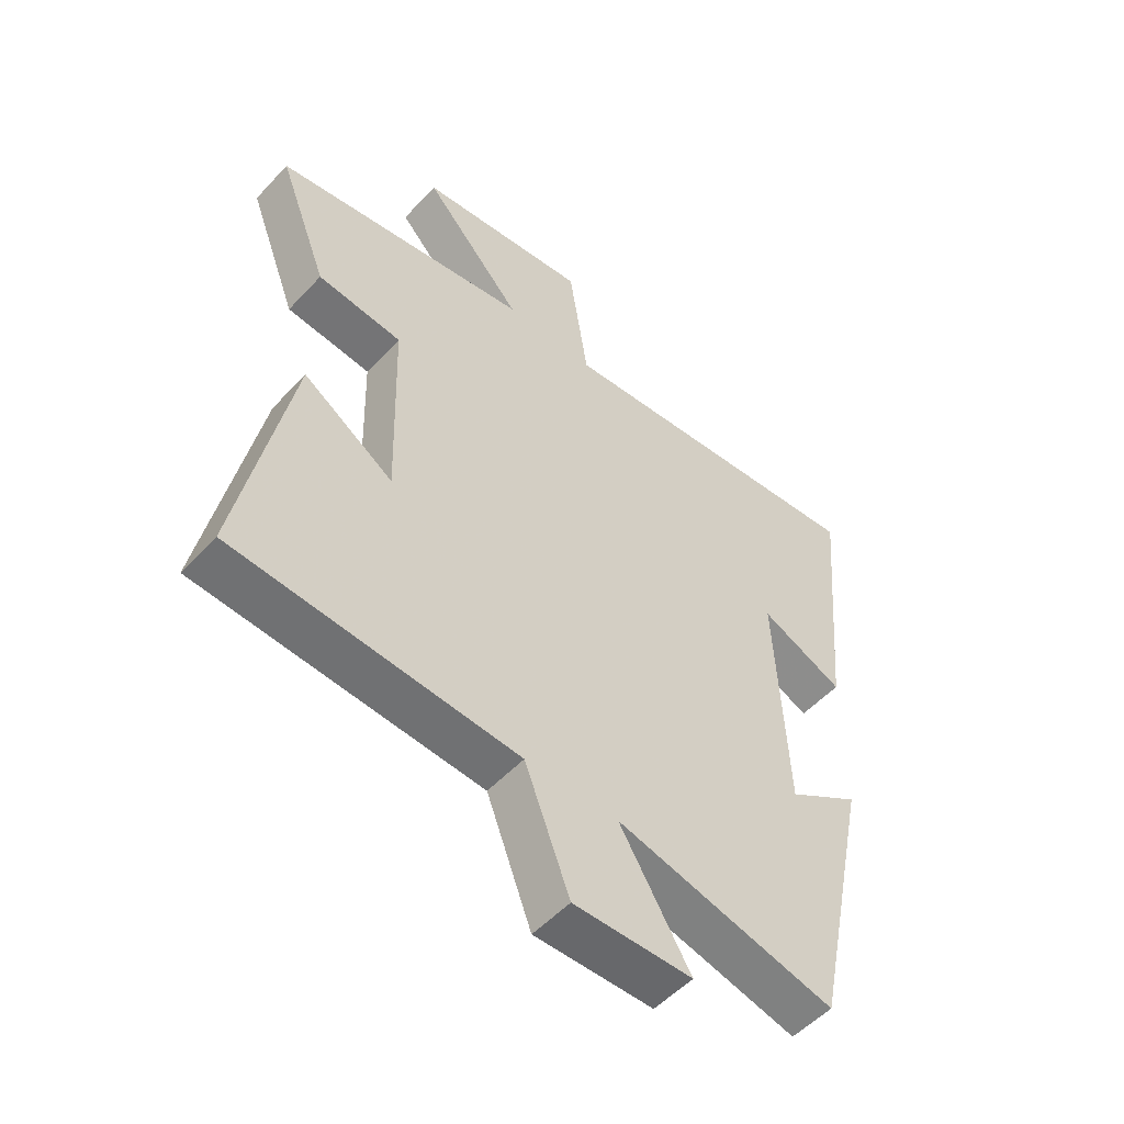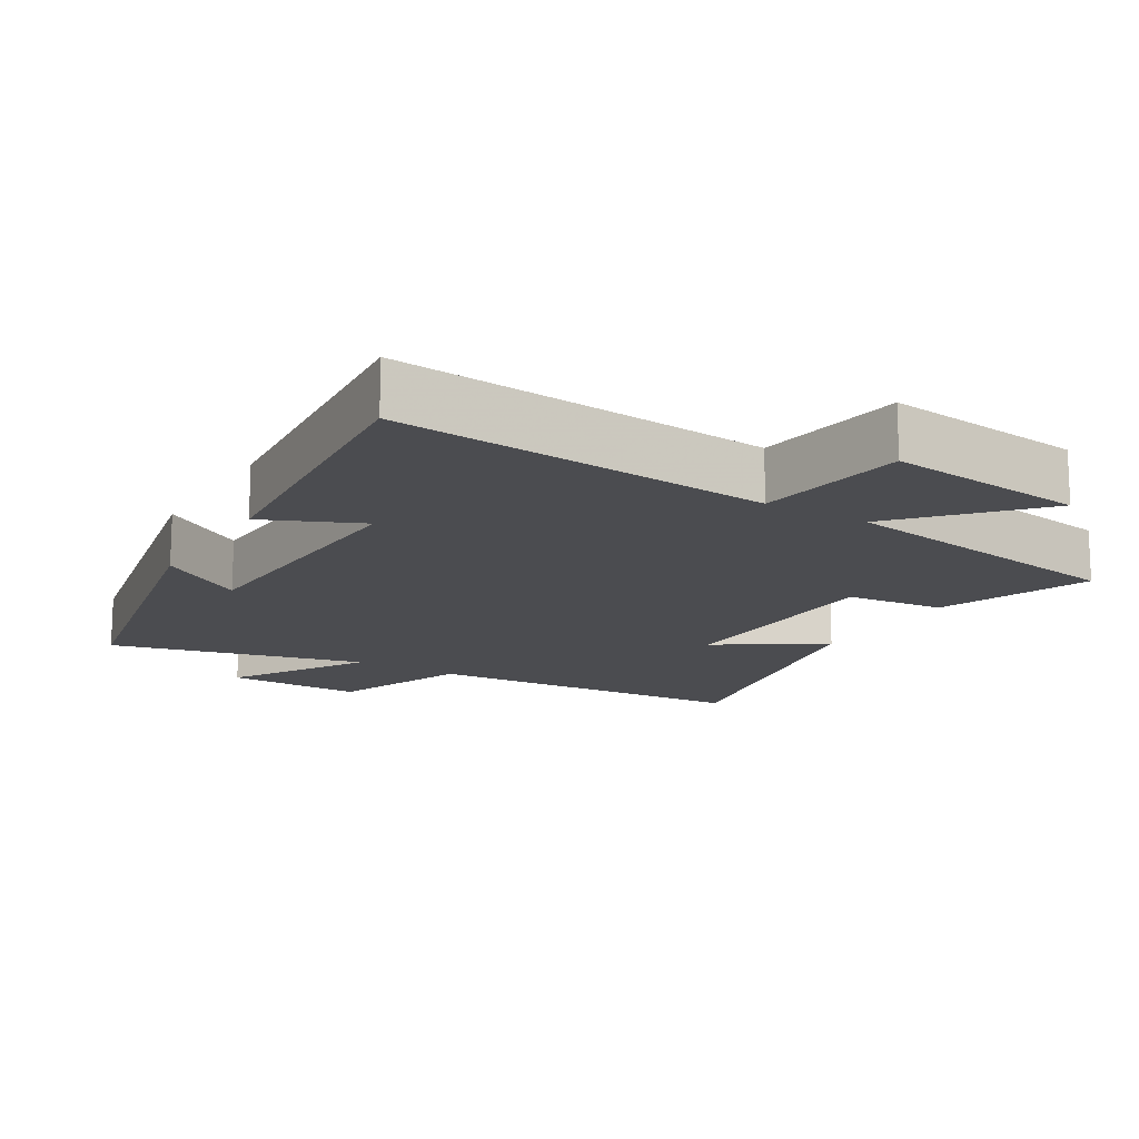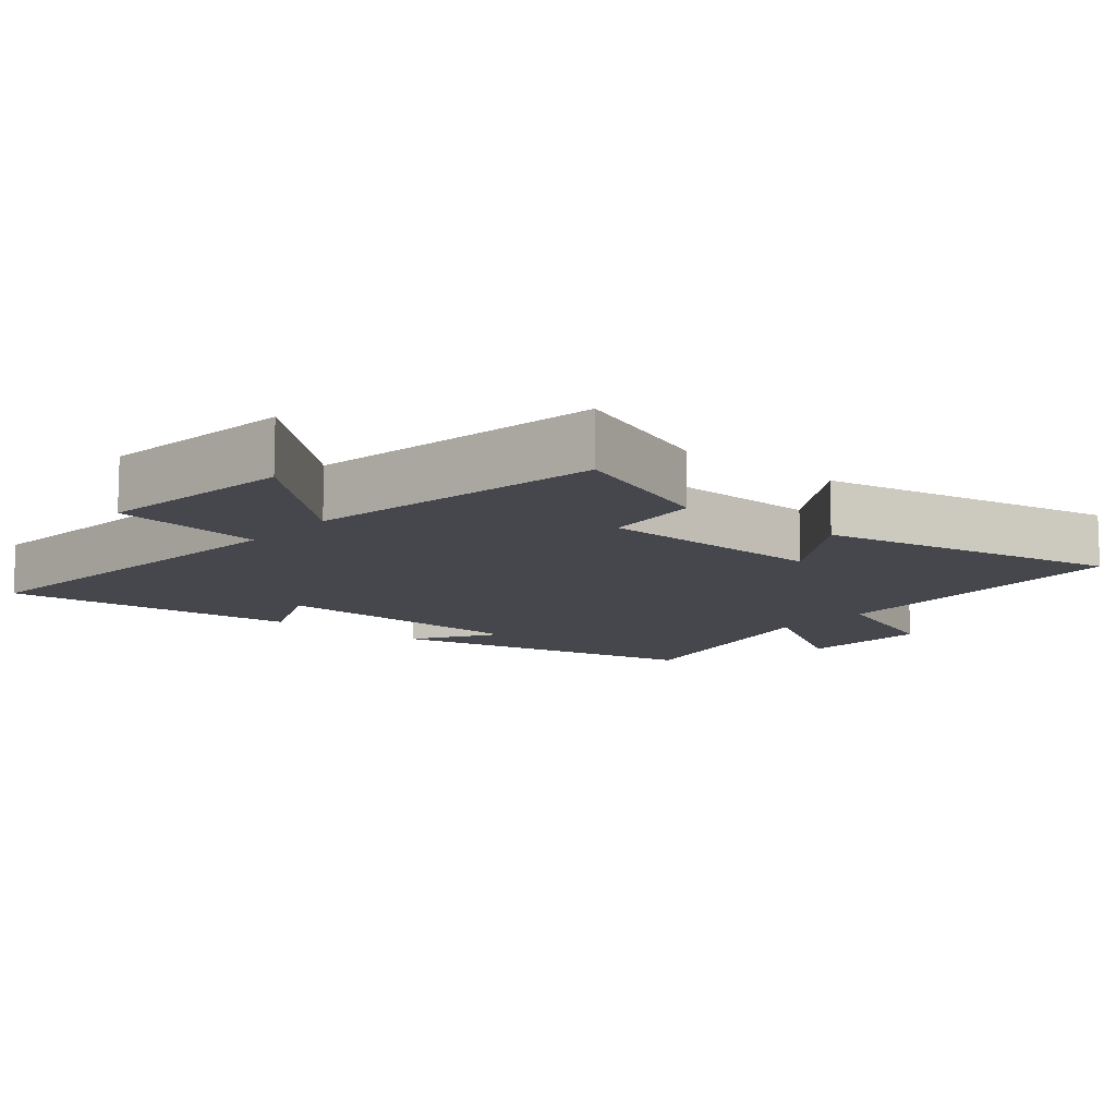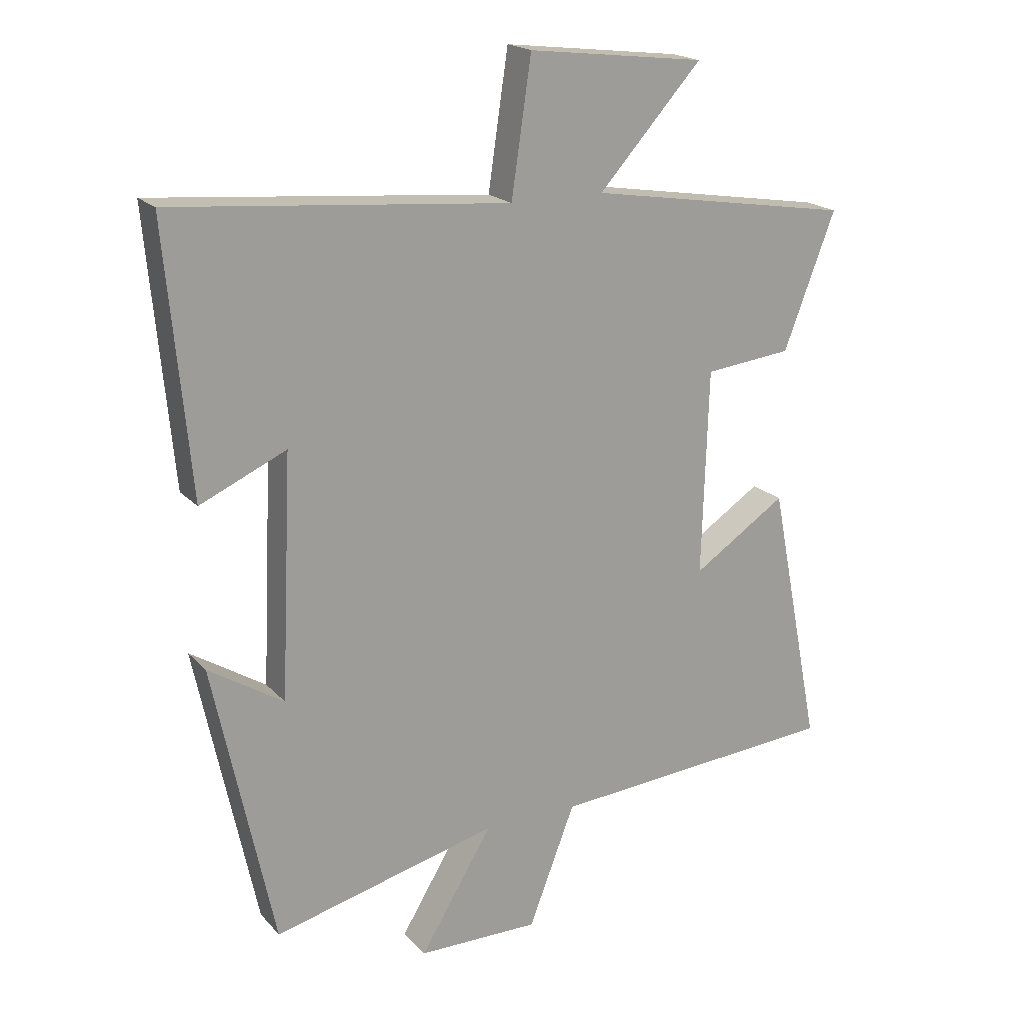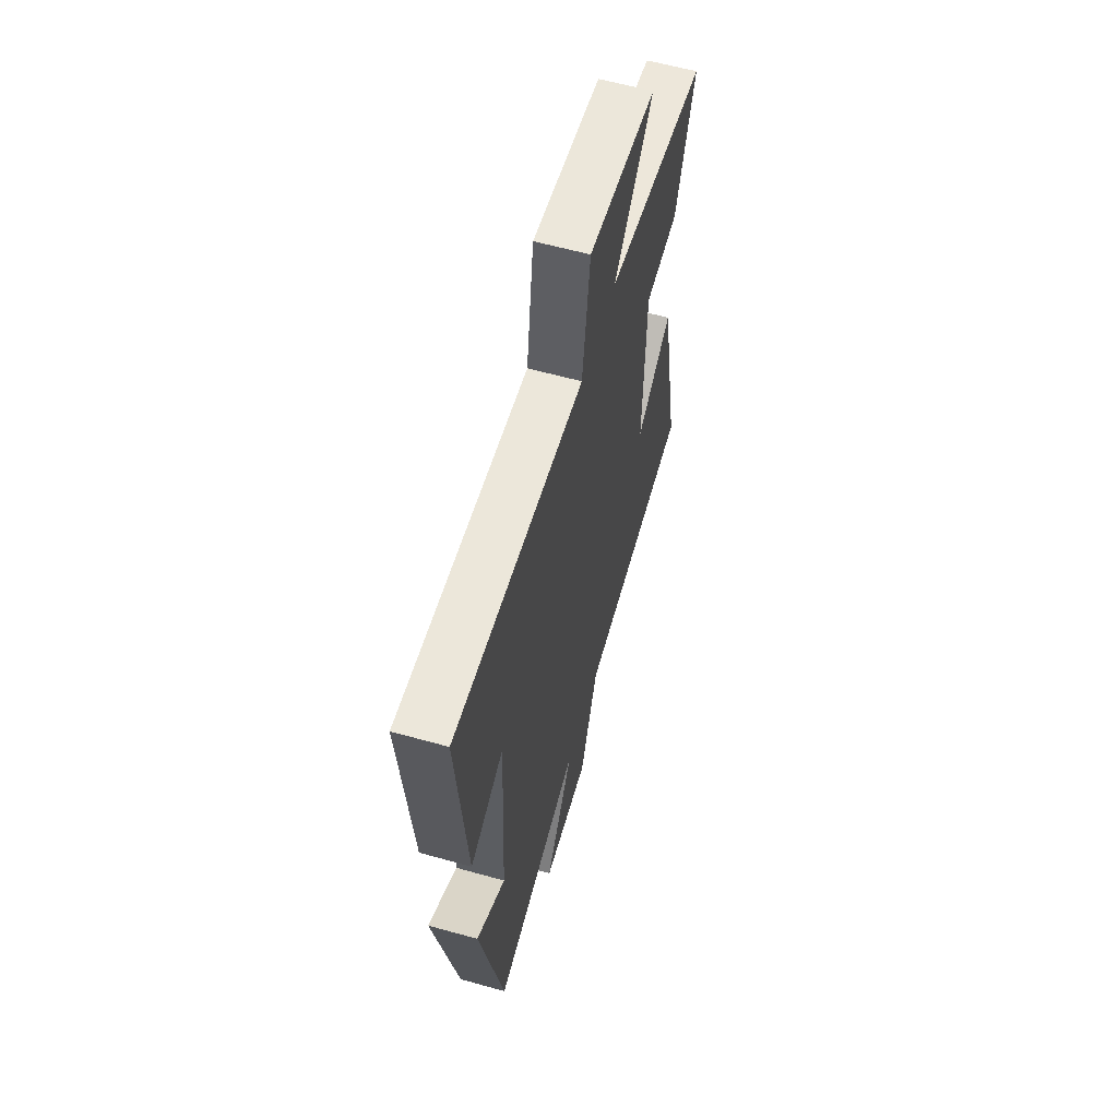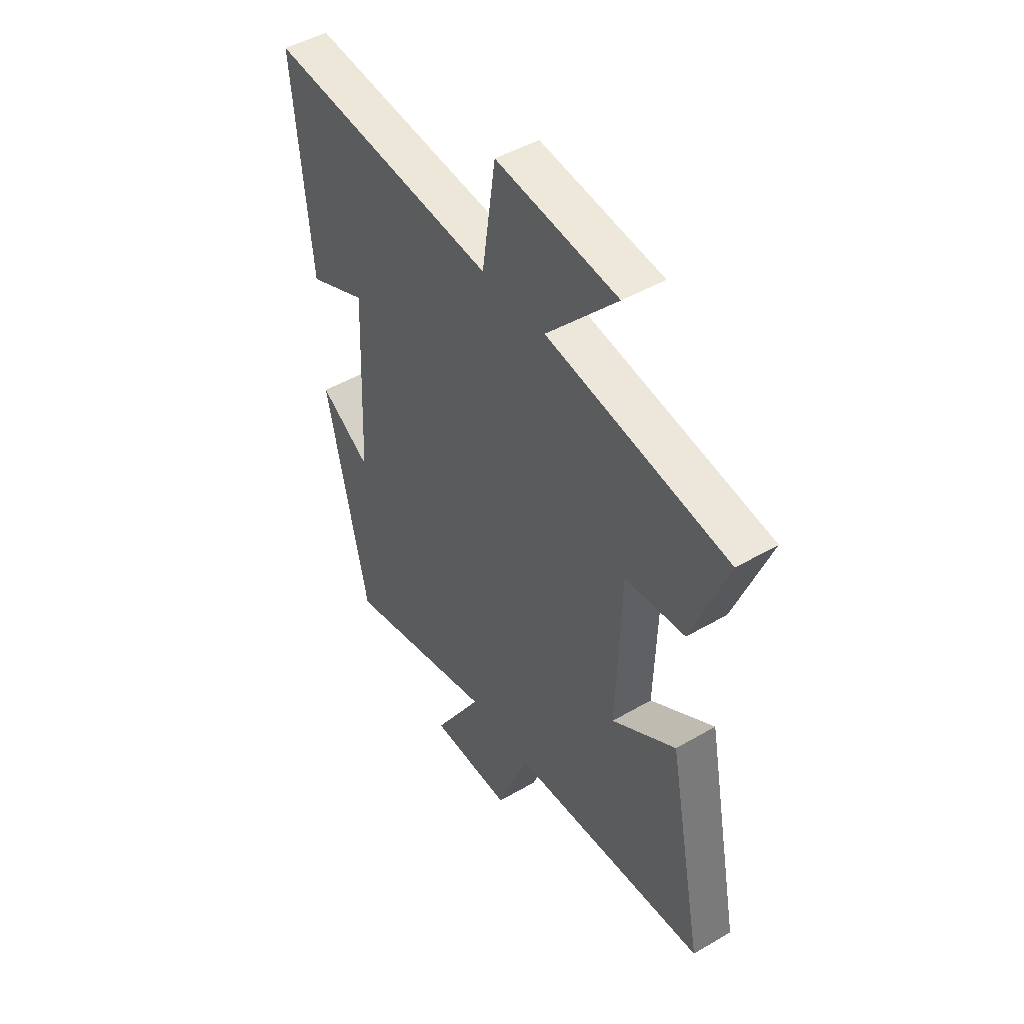
<metadata>
{"format":"obj","ext":"obj","renderer":"f3d","projection":"perspective","resolution":1024,"background":"white","views":[{"elev":-52.8,"azim":138.5,"up":"+Z"},{"elev":-15.2,"azim":-31.0,"up":"+Y"},{"elev":-11.0,"azim":49.8,"up":"+Y"},{"elev":19.5,"azim":-28.9,"up":"+Z"},{"elev":60.1,"azim":-74.0,"up":"+Z"},{"elev":47.0,"azim":56.5,"up":"+Z"}]}
</metadata>
<code>
v 0.583 0.07 0.43
v 0.5 0.07 0.212
v 0.359 0.07 0.197
v 0.349 0.07 -0.135
v 0.5 0.07 -0.036
v 0.585 0.07 -0.466
v 0.115 0.07 -0.5
v 0.04 0.07 -0.695
v -0.156 0.07 -0.693
v -0.039 0.07 -0.5
v -0.403 0.07 -0.59
v -0.5 0.07 -0.13
v -0.379 0.07 -0.206
v -0.361 0.07 0.182
v -0.5 0.07 0.12
v -0.539 0.07 0.549
v 0.003 0.07 0.5
v 0.035 0.07 0.717
v 0.321 0.07 0.683
v 0.155 0.07 0.5
v 0.583 0 0.43
v 0.5 0 0.212
v 0.359 0 0.197
v 0.349 0 -0.135
v 0.5 0 -0.036
v 0.585 0 -0.466
v 0.115 0 -0.5
v 0.04 0 -0.695
v -0.156 0 -0.693
v -0.039 0 -0.5
v -0.403 0 -0.59
v -0.5 0 -0.13
v -0.379 0 -0.206
v -0.361 0 0.182
v -0.5 0 0.12
v -0.539 0 0.549
v 0.003 0 0.5
v 0.035 0 0.717
v 0.321 0 0.683
v 0.155 0 0.5
f 17 18 19 20
f 17 20 1 2
f 14 15 16 17
f 13 14 17
f 10 11 12 13
f 10 13 17
f 7 8 9 10
f 4 5 6 7
f 3 4 7 10
f 17 2 3
f 3 10 17
f 40 39 38 37
f 22 21 40 37
f 37 36 35 34
f 37 34 33
f 33 32 31 30
f 37 33 30
f 30 29 28 27
f 27 26 25 24
f 30 27 24 23
f 23 22 37
f 37 30 23
f 1 21 22 2
f 2 22 23 3
f 3 23 24 4
f 4 24 25 5
f 5 25 26 6
f 6 26 27 7
f 7 27 28 8
f 8 28 29 9
f 9 29 30 10
f 10 30 31 11
f 11 31 32 12
f 12 32 33 13
f 13 33 34 14
f 14 34 35 15
f 15 35 36 16
f 16 36 37 17
f 17 37 38 18
f 18 38 39 19
f 19 39 40 20
f 20 40 21 1

</code>
